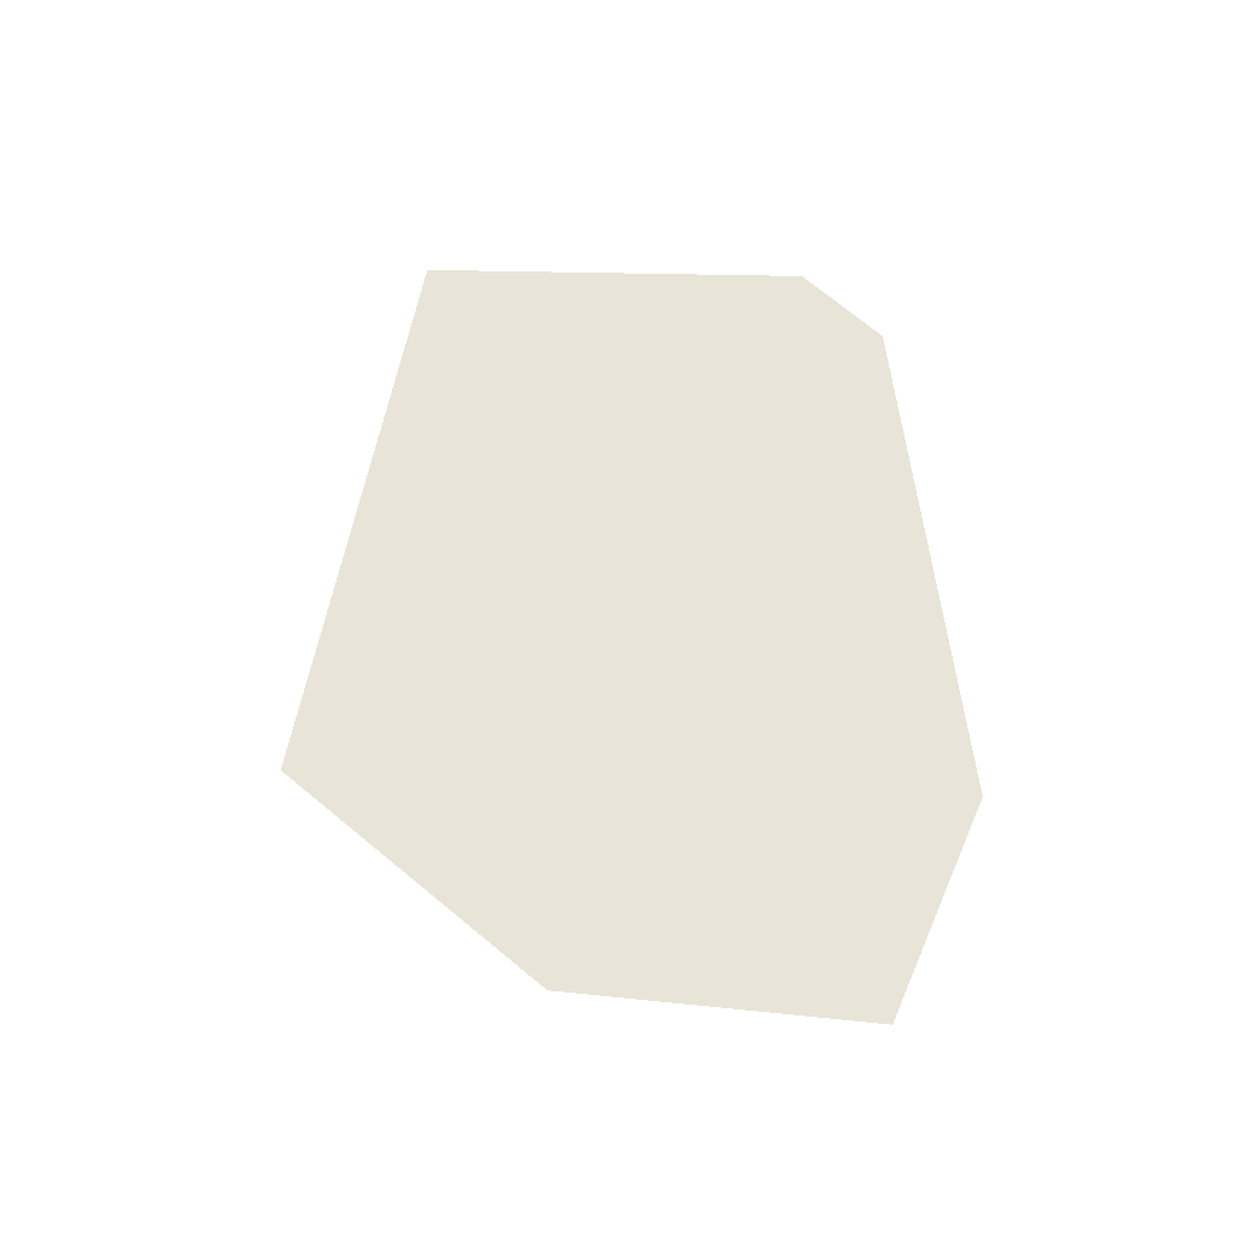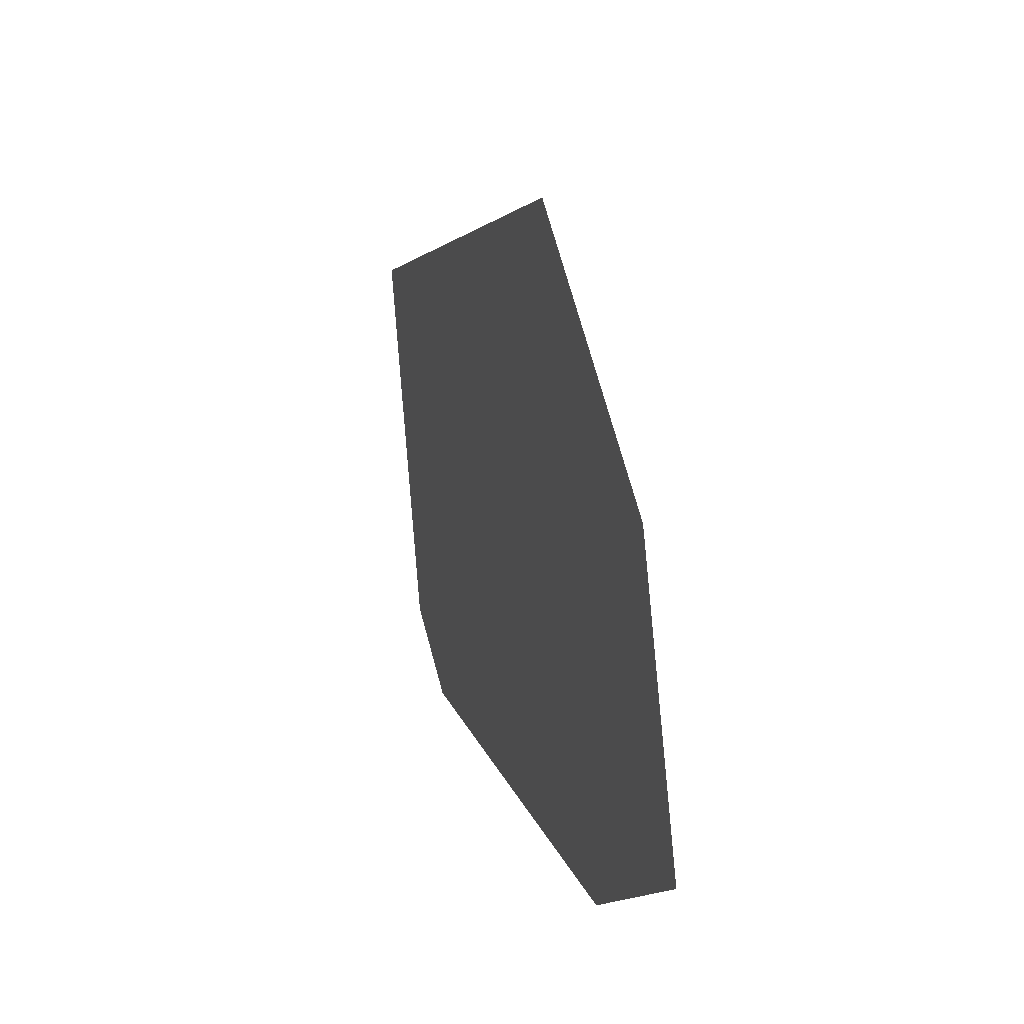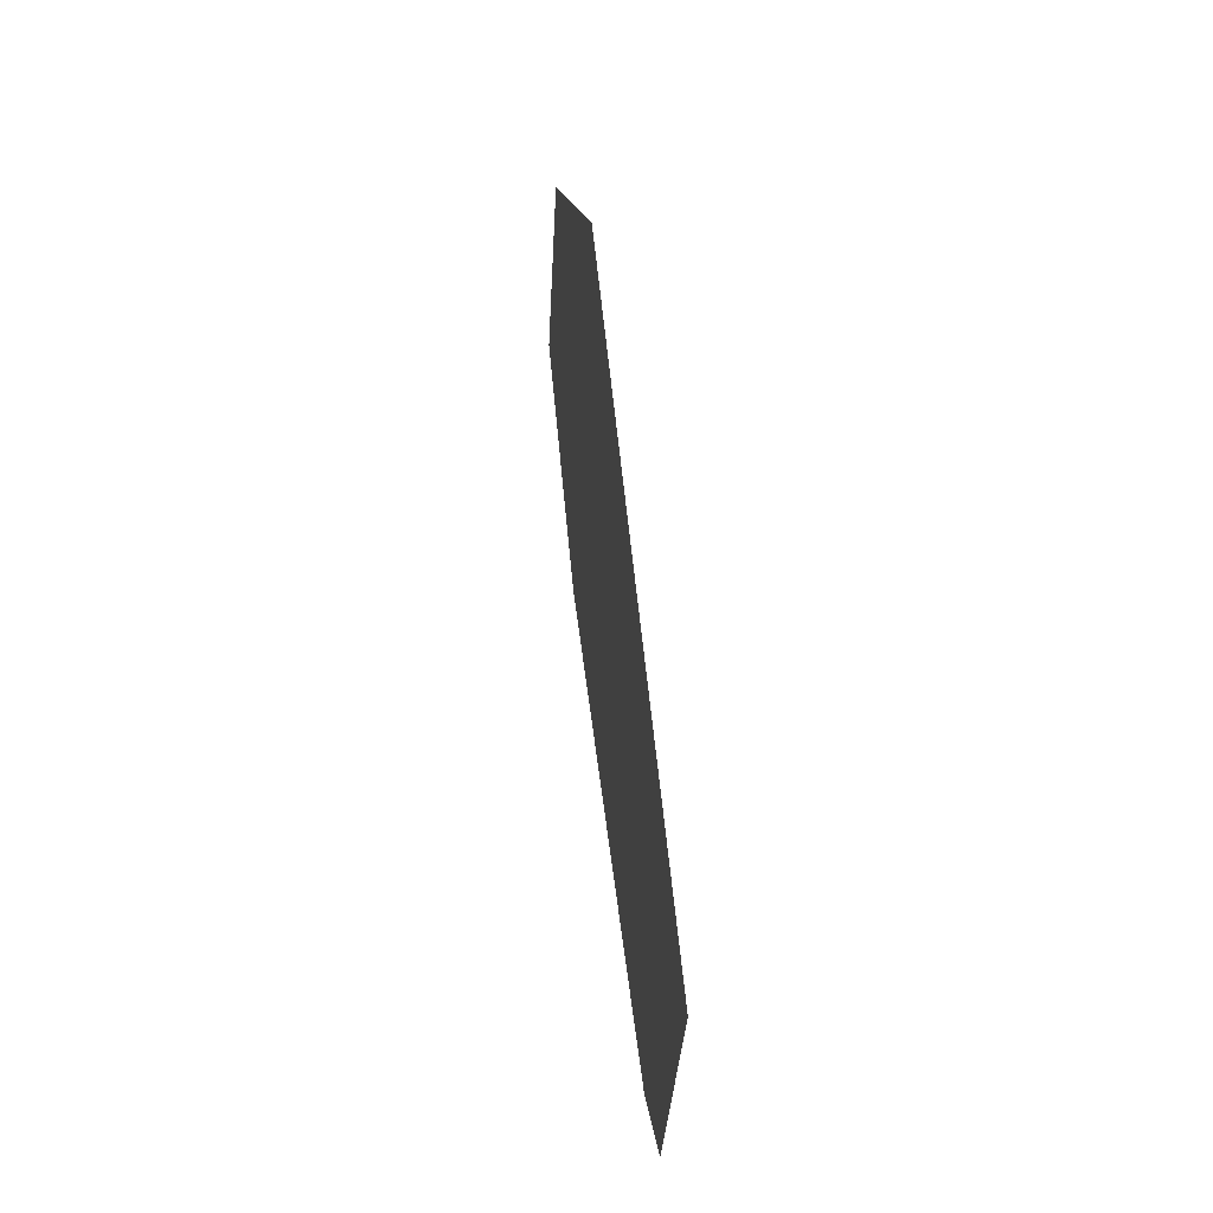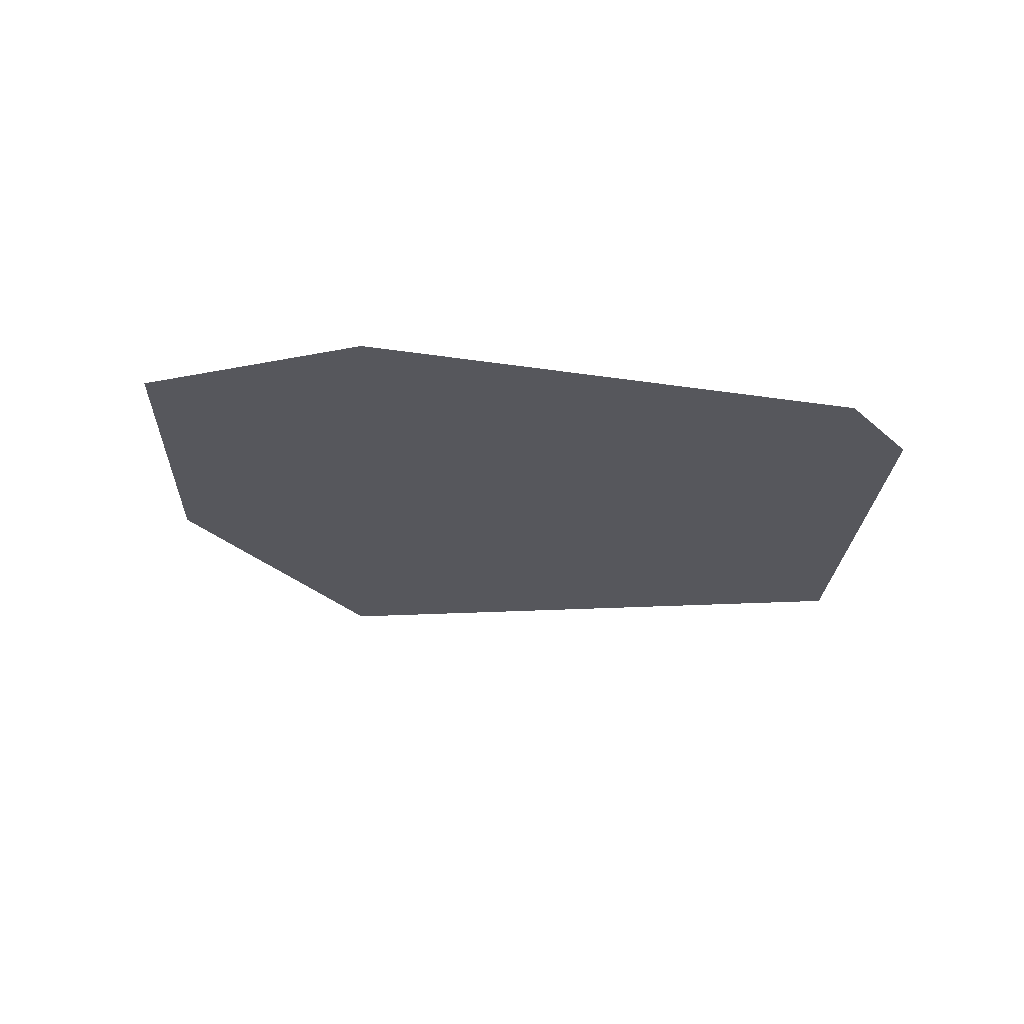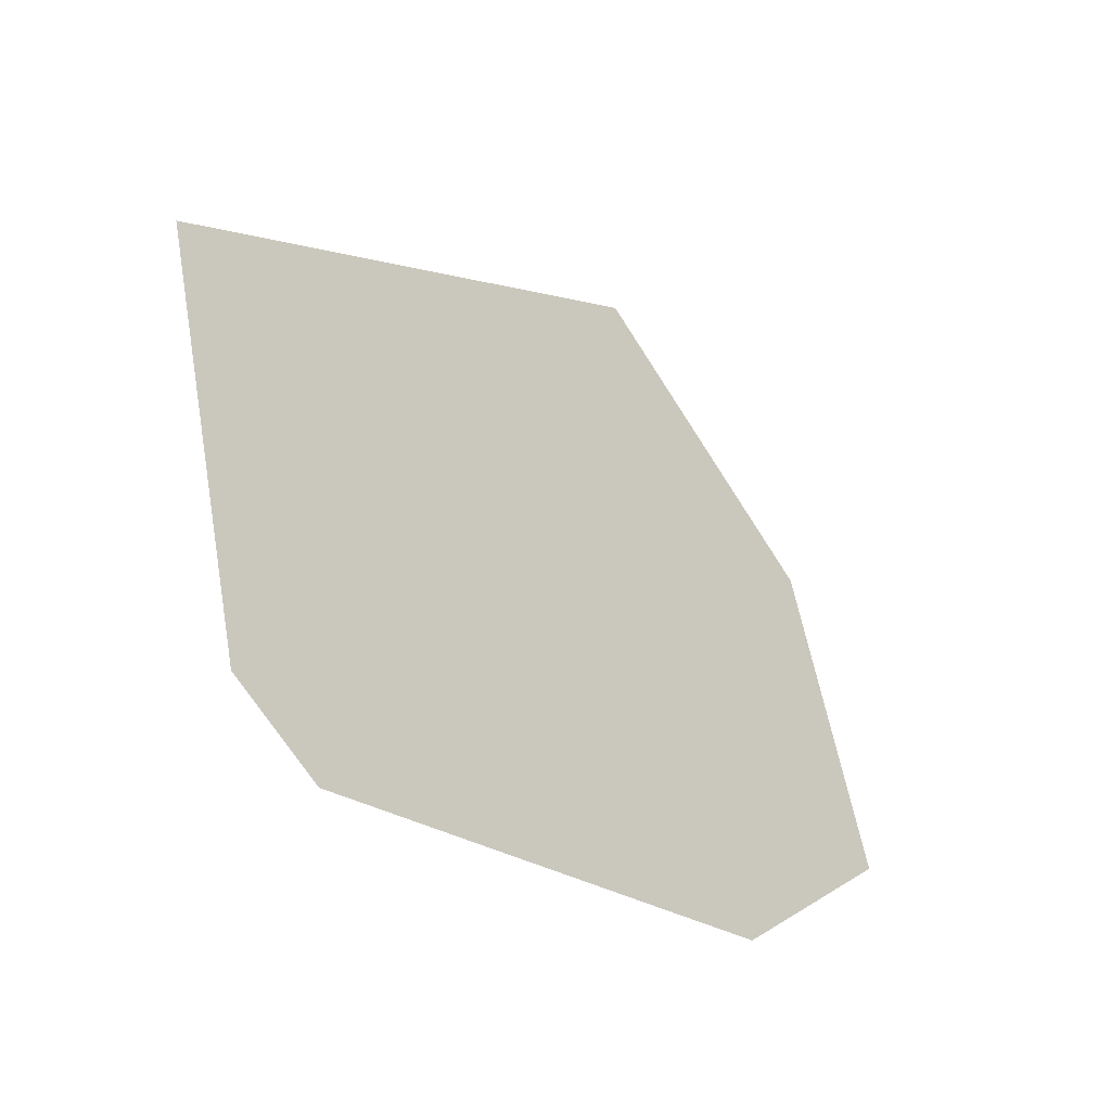
<metadata>
{"format":"obj","ext":"obj","renderer":"f3d","projection":"perspective","resolution":1024,"background":"white","views":[{"elev":61.3,"azim":77.1,"up":"+Y"},{"elev":24.7,"azim":72.5,"up":"+Z"},{"elev":50.5,"azim":-97.1,"up":"+Z"},{"elev":-27.6,"azim":160.7,"up":"+Y"},{"elev":-34.1,"azim":-47.3,"up":"+Z"}]}
</metadata>
<code>
g GeneratedMesh.obj
v 0.09353 0 0.3134
v 0.275 0 -0.3505
v 0.3734 0 0.1052
v 0.4775 0 -0.2
v -0.2764 0 -0.4082
v -0.4761 0 0.0602
v -0.3748 0 -0.3435
f 3 2 1
f 3 4 2
f 2 5 1
f 5 6 1
f 5 7 6

</code>
